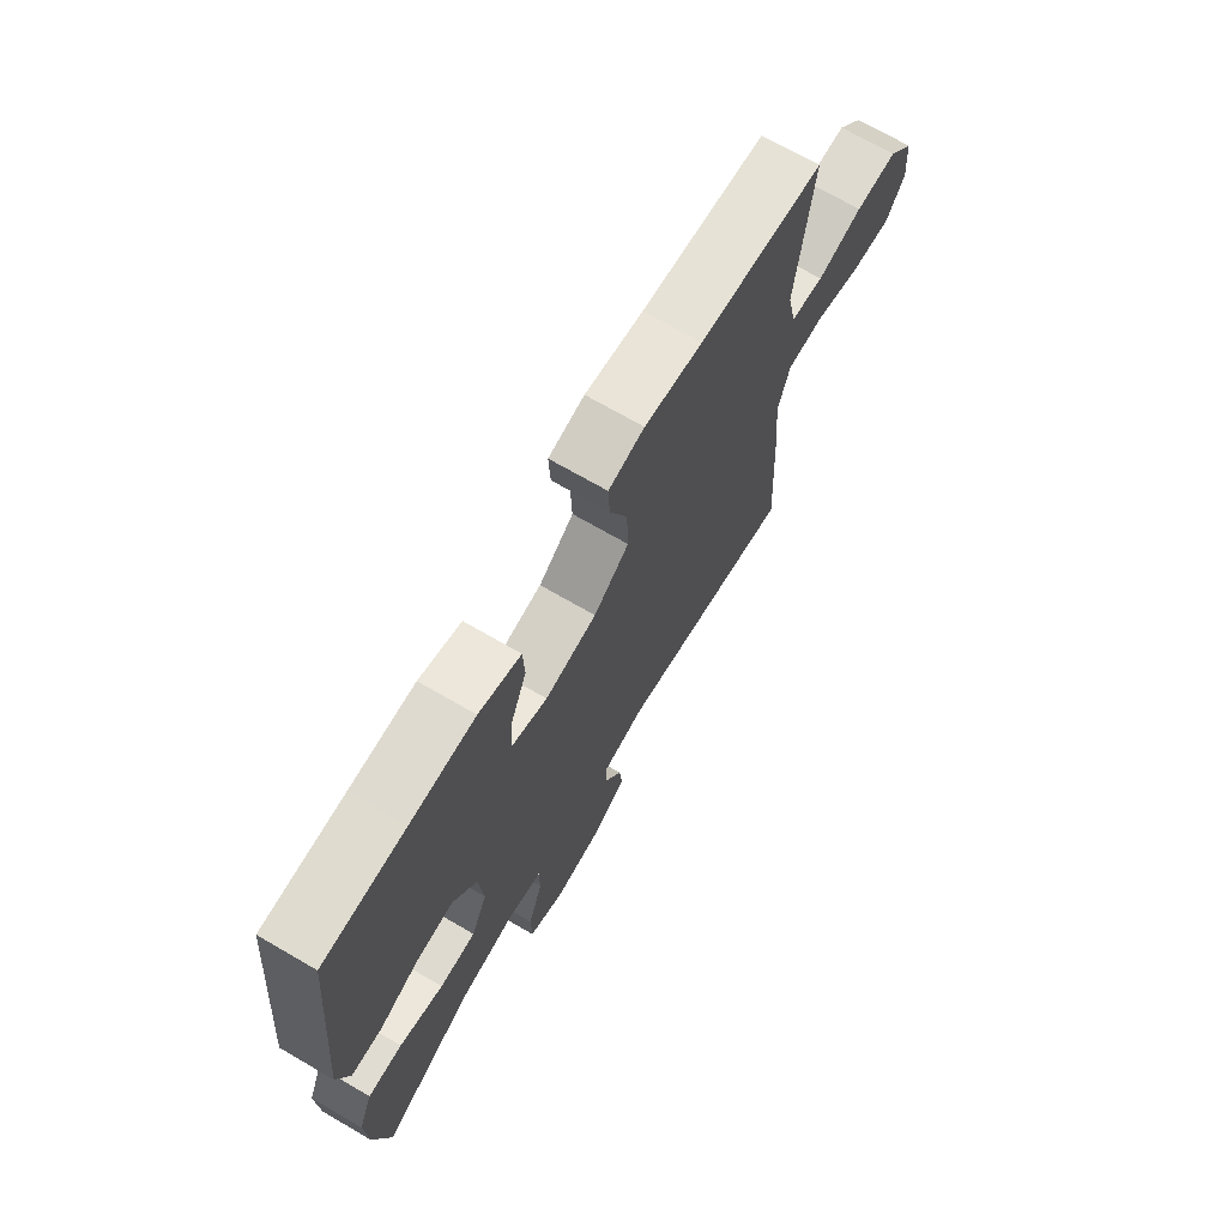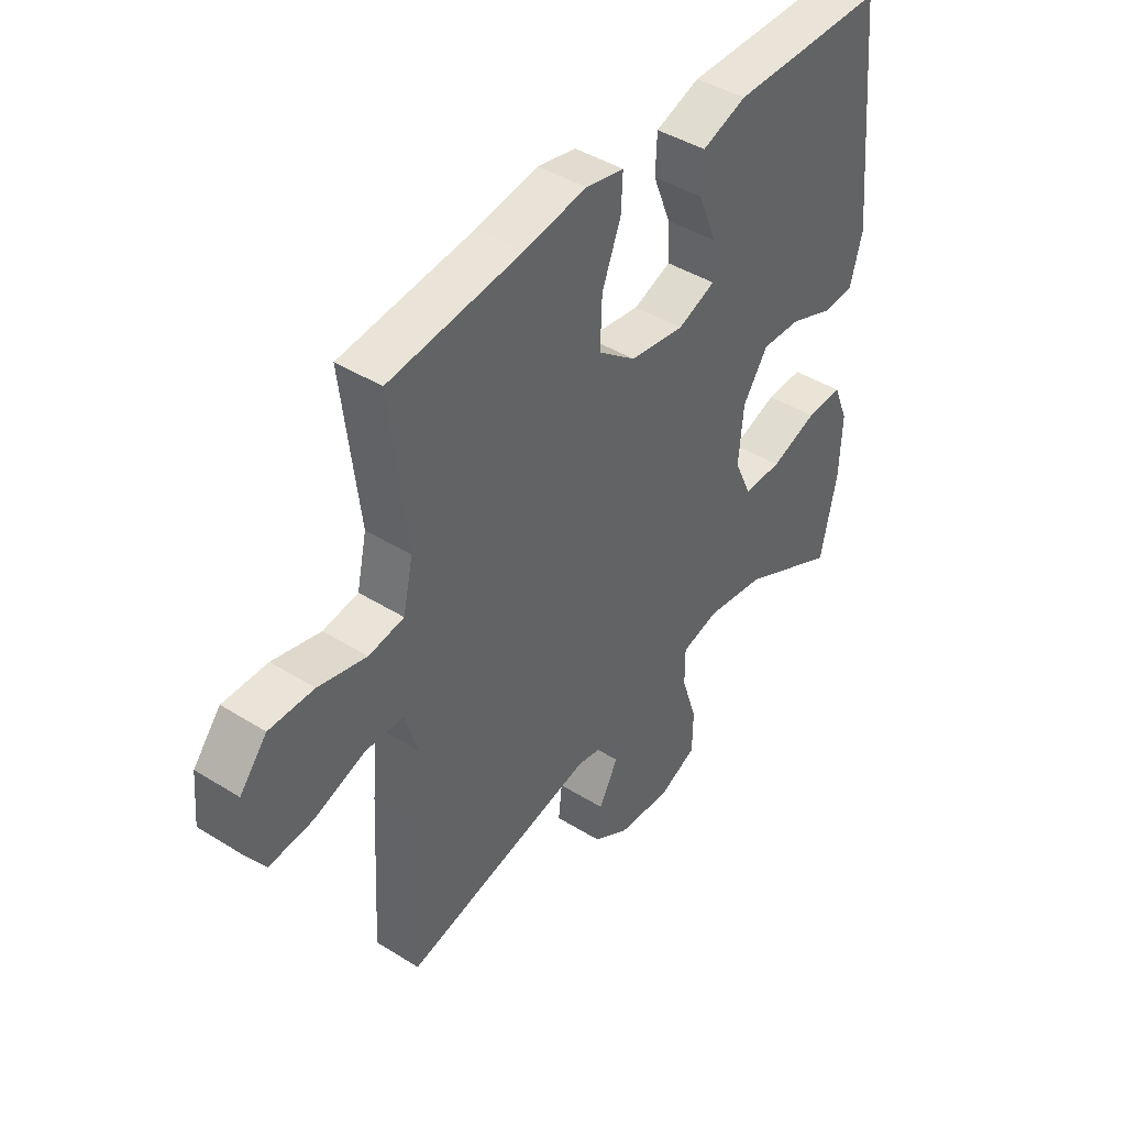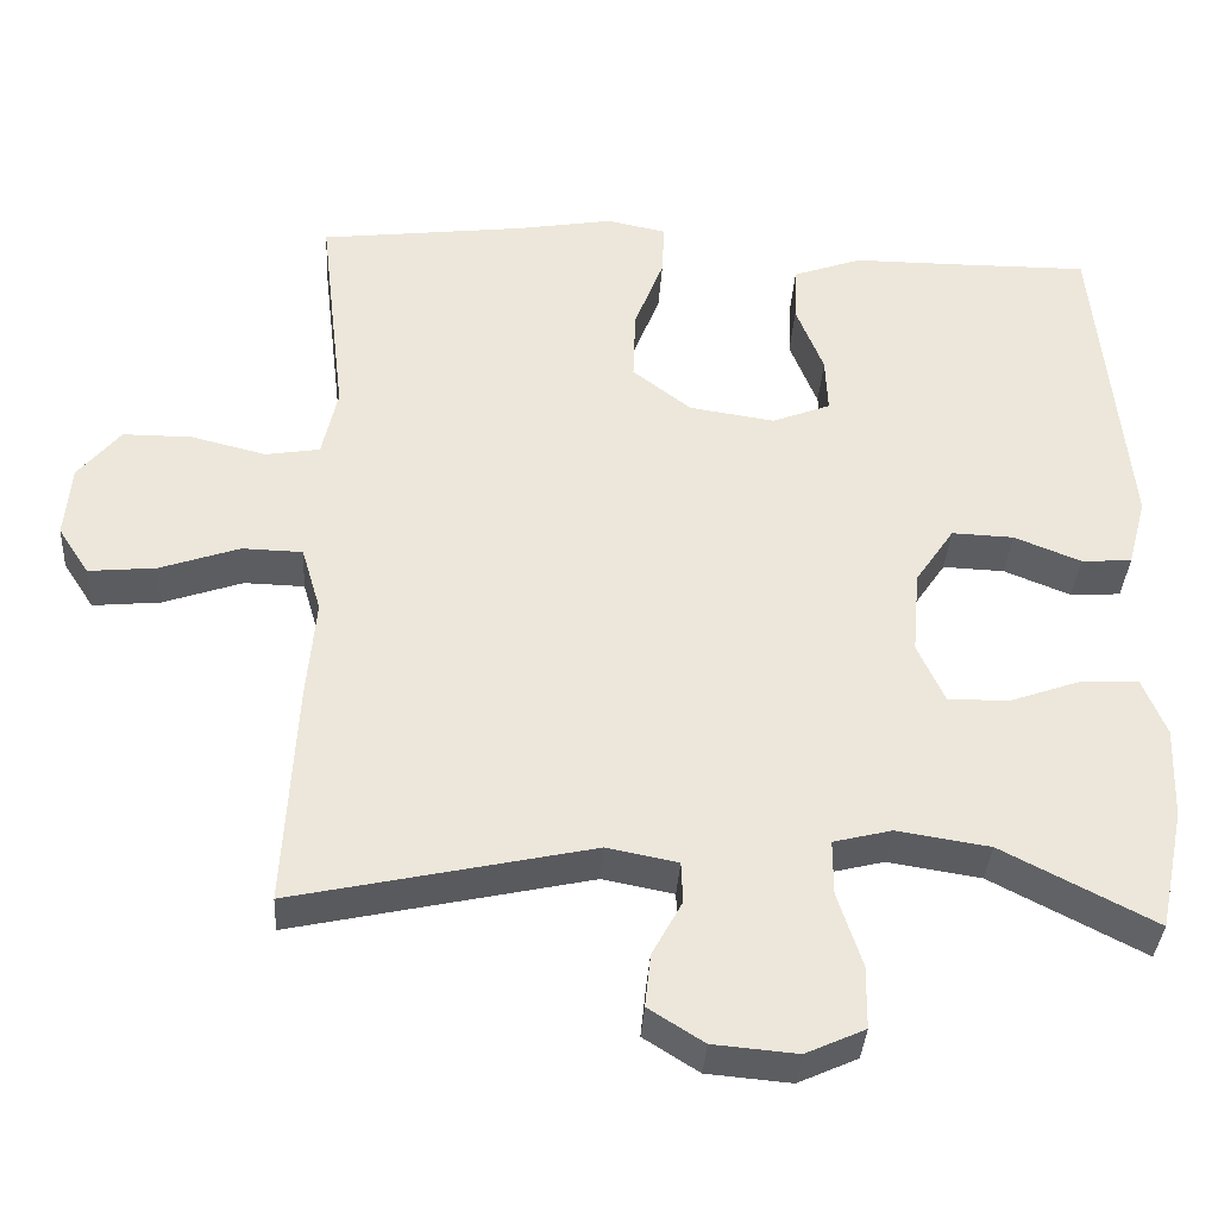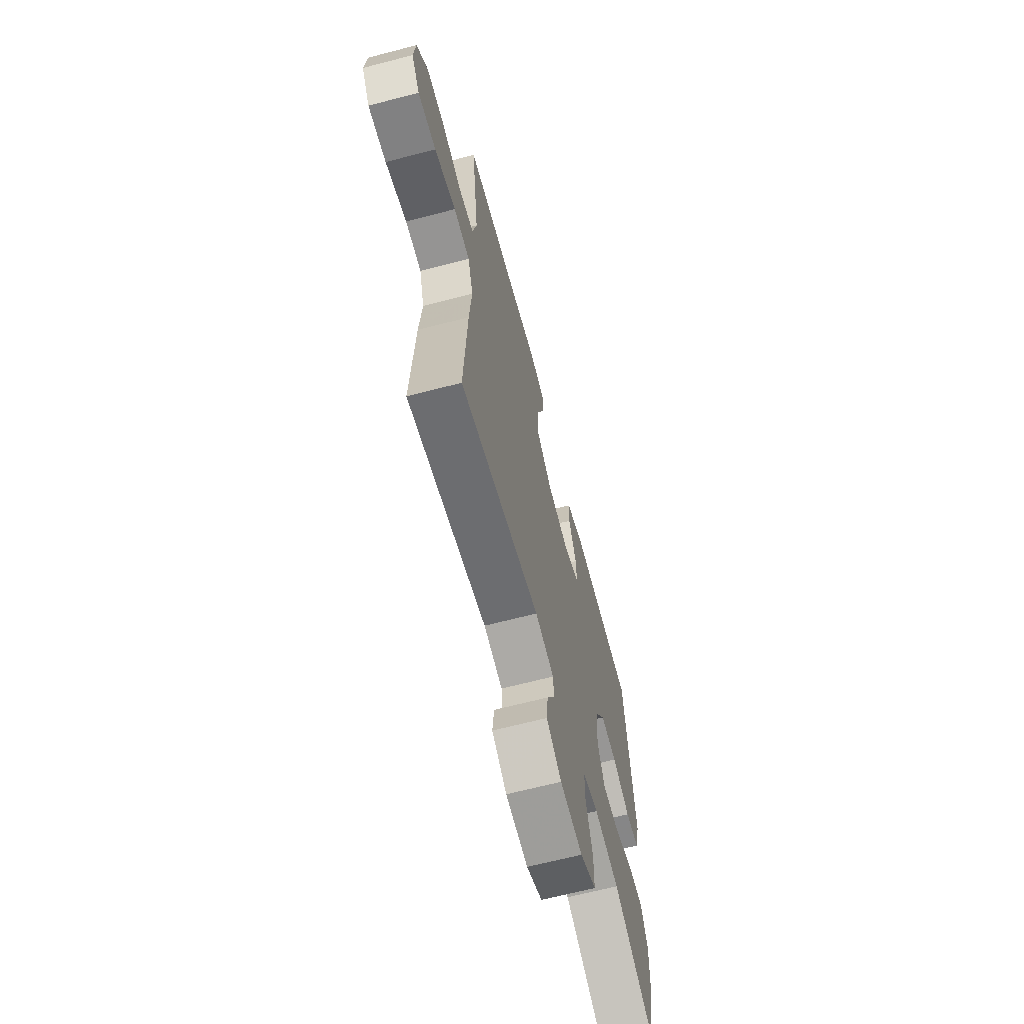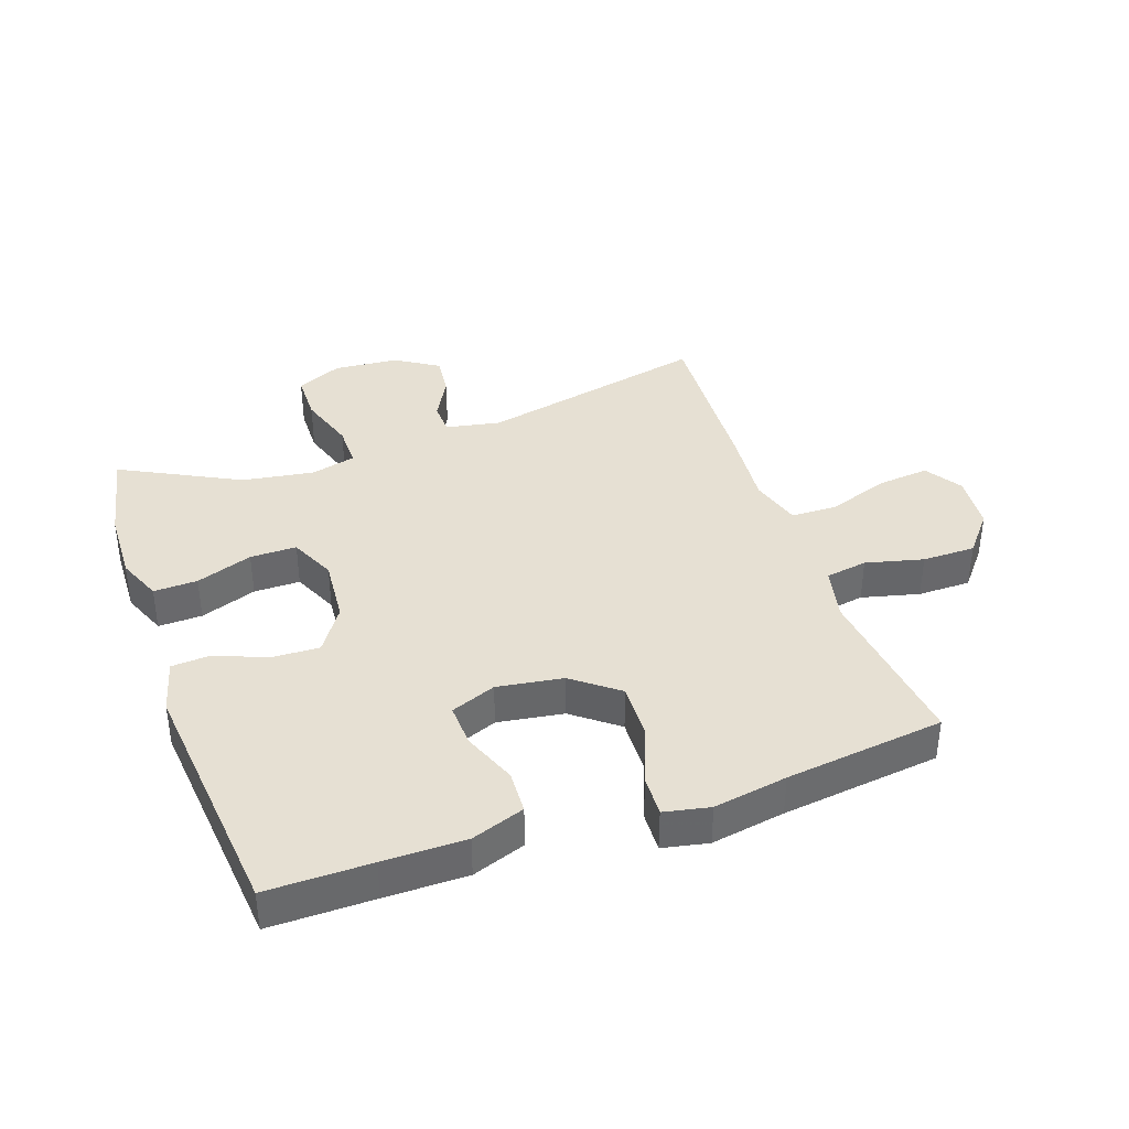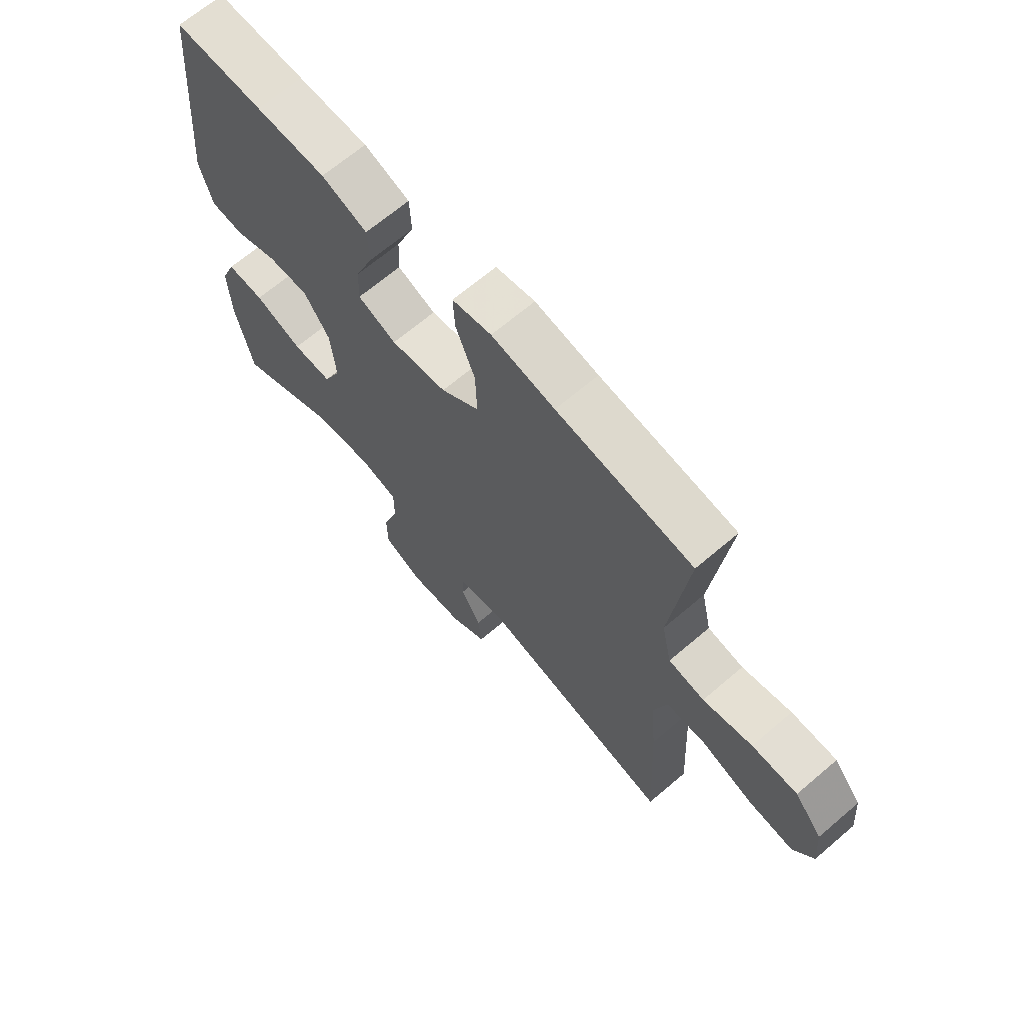
<metadata>
{"format":"obj","ext":"obj","renderer":"f3d","projection":"perspective","resolution":1024,"background":"white","views":[{"elev":70.7,"azim":-59.9,"up":"+Z"},{"elev":43.0,"azim":126.5,"up":"+Z"},{"elev":-36.0,"azim":176.5,"up":"+Z"},{"elev":-65.7,"azim":104.7,"up":"+Z"},{"elev":38.5,"azim":-19.3,"up":"+Y"},{"elev":67.3,"azim":49.5,"up":"+Z"}]}
</metadata>
<code>
v -0.5 0.07 -0.5
v -0.531 0.07 -0.351
v -0.535 0.07 -0.237
v -0.506 0.07 -0.166
v -0.436 0.07 -0.168
v -0.346 0.07 -0.2
v -0.272 0.07 -0.2
v -0.239 0.07 -0.127
v -0.248 0.07 -0.023
v -0.296 0.07 0.048
v -0.372 0.07 0.045
v -0.454 0.07 0.012
v -0.516 0.07 0.016
v -0.539 0.07 0.102
v -0.5 0.07 0.5
v -0.334 0.07 0.499
v -0.203 0.07 0.499
v -0.118 0.07 0.469
v -0.115 0.07 0.4
v -0.149 0.07 0.314
v -0.152 0.07 0.245
v -0.08 0.07 0.217
v 0.025 0.07 0.233
v 0.097 0.07 0.289
v 0.094 0.07 0.378
v 0.058 0.07 0.471
v 0.055 0.07 0.536
v 0.128 0.07 0.551
v 0.246 0.07 0.531
v 0.5 0.07 0.5
v 0.483 0.07 0.355
v 0.468 0.07 0.228
v 0.487 0.07 0.142
v 0.554 0.07 0.131
v 0.646 0.07 0.154
v 0.731 0.07 0.154
v 0.783 0.07 0.091
v 0.791 0.07 0.001
v 0.753 0.07 -0.058
v 0.67 0.07 -0.05
v 0.572 0.07 -0.016
v 0.498 0.07 -0.018
v 0.474 0.07 -0.099
v 0.485 0.07 -0.224
v 0.5 0.07 -0.5
v 0.134 0.07 -0.42
v 0.047 0.07 -0.437
v 0.045 0.07 -0.488
v 0.082 0.07 -0.556
v 0.089 0.07 -0.621
v 0.021 0.07 -0.664
v -0.082 0.07 -0.673
v -0.155 0.07 -0.64
v -0.156 0.07 -0.563
v -0.126 0.07 -0.471
v -0.126 0.07 -0.403
v -0.198 0.07 -0.385
v -0.312 0.07 -0.403
v -0.5 0 -0.5
v -0.531 0 -0.351
v -0.535 0 -0.237
v -0.506 0 -0.166
v -0.436 0 -0.168
v -0.346 0 -0.2
v -0.272 0 -0.2
v -0.239 0 -0.127
v -0.248 0 -0.023
v -0.296 0 0.048
v -0.372 0 0.045
v -0.454 0 0.012
v -0.516 0 0.016
v -0.539 0 0.102
v -0.5 0 0.5
v -0.334 0 0.499
v -0.203 0 0.499
v -0.118 0 0.469
v -0.115 0 0.4
v -0.149 0 0.314
v -0.152 0 0.245
v -0.08 0 0.217
v 0.025 0 0.233
v 0.097 0 0.289
v 0.094 0 0.378
v 0.058 0 0.471
v 0.055 0 0.536
v 0.128 0 0.551
v 0.246 0 0.531
v 0.5 0 0.5
v 0.483 0 0.355
v 0.468 0 0.228
v 0.487 0 0.142
v 0.554 0 0.131
v 0.646 0 0.154
v 0.731 0 0.154
v 0.783 0 0.091
v 0.791 0 0.001
v 0.753 0 -0.058
v 0.67 0 -0.05
v 0.572 0 -0.016
v 0.498 0 -0.018
v 0.474 0 -0.099
v 0.485 0 -0.224
v 0.5 0 -0.5
v 0.134 0 -0.42
v 0.047 0 -0.437
v 0.045 0 -0.488
v 0.082 0 -0.556
v 0.089 0 -0.621
v 0.021 0 -0.664
v -0.082 0 -0.673
v -0.155 0 -0.64
v -0.156 0 -0.563
v -0.126 0 -0.471
v -0.126 0 -0.403
v -0.198 0 -0.385
v -0.312 0 -0.403
f 52 53 54 55
f 52 55 56
f 51 52 56
f 48 49 50 51
f 47 48 51 56
f 46 47 56 57
f 43 44 45 46
f 42 43 46 57
f 38 39 40 41
f 38 41 42
f 37 38 42
f 34 35 36 37
f 33 34 37 42
f 32 33 42 57
f 29 30 31 32
f 25 26 27 28
f 24 25 28 29
f 17 18 19 20
f 16 17 20 21
f 15 16 21
f 14 15 21
f 11 12 13 14
f 10 11 14 21
f 9 10 21 22
f 3 4 5 6
f 3 6 7
f 58 1 2 3
f 58 3 7
f 57 58 7 8
f 24 29 32 57
f 23 24 57 8
f 8 9 22 23
f 113 112 111 110
f 114 113 110
f 114 110 109
f 109 108 107 106
f 114 109 106 105
f 115 114 105 104
f 104 103 102 101
f 115 104 101 100
f 99 98 97 96
f 100 99 96
f 100 96 95
f 95 94 93 92
f 100 95 92 91
f 115 100 91 90
f 90 89 88 87
f 86 85 84 83
f 87 86 83 82
f 78 77 76 75
f 79 78 75 74
f 79 74 73
f 79 73 72
f 72 71 70 69
f 79 72 69 68
f 80 79 68 67
f 64 63 62 61
f 65 64 61
f 61 60 59 116
f 65 61 116
f 66 65 116 115
f 115 90 87 82
f 66 115 82 81
f 81 80 67 66
f 1 59 60 2
f 2 60 61 3
f 3 61 62 4
f 4 62 63 5
f 5 63 64 6
f 6 64 65 7
f 7 65 66 8
f 8 66 67 9
f 9 67 68 10
f 10 68 69 11
f 11 69 70 12
f 12 70 71 13
f 13 71 72 14
f 14 72 73 15
f 15 73 74 16
f 16 74 75 17
f 17 75 76 18
f 18 76 77 19
f 19 77 78 20
f 20 78 79 21
f 21 79 80 22
f 22 80 81 23
f 23 81 82 24
f 24 82 83 25
f 25 83 84 26
f 26 84 85 27
f 27 85 86 28
f 28 86 87 29
f 29 87 88 30
f 30 88 89 31
f 31 89 90 32
f 32 90 91 33
f 33 91 92 34
f 34 92 93 35
f 35 93 94 36
f 36 94 95 37
f 37 95 96 38
f 38 96 97 39
f 39 97 98 40
f 40 98 99 41
f 41 99 100 42
f 42 100 101 43
f 43 101 102 44
f 44 102 103 45
f 45 103 104 46
f 46 104 105 47
f 47 105 106 48
f 48 106 107 49
f 49 107 108 50
f 50 108 109 51
f 51 109 110 52
f 52 110 111 53
f 53 111 112 54
f 54 112 113 55
f 55 113 114 56
f 56 114 115 57
f 57 115 116 58
f 58 116 59 1

</code>
